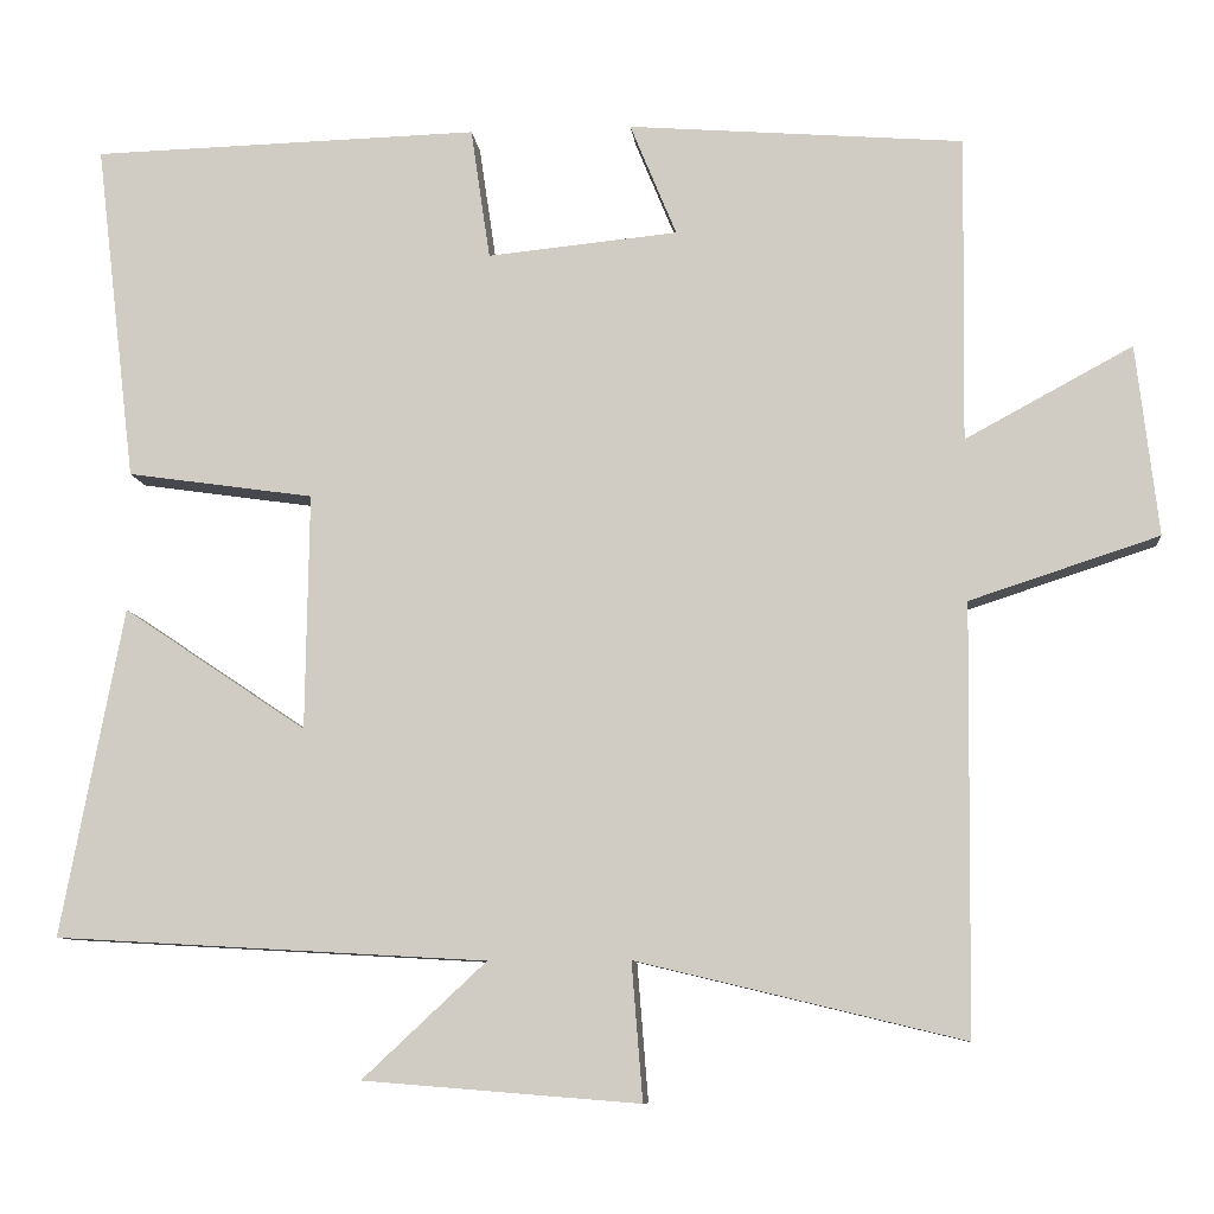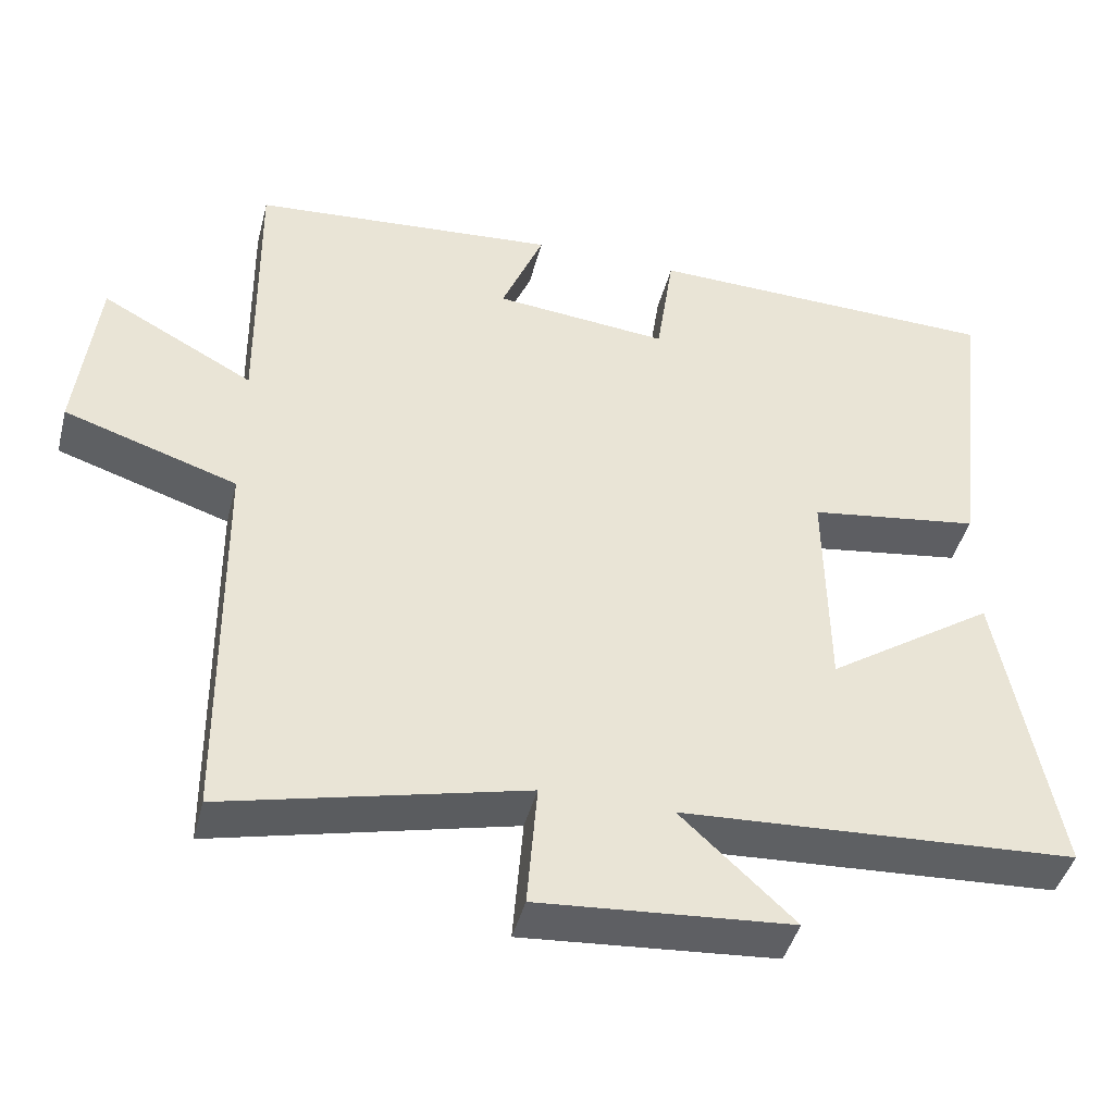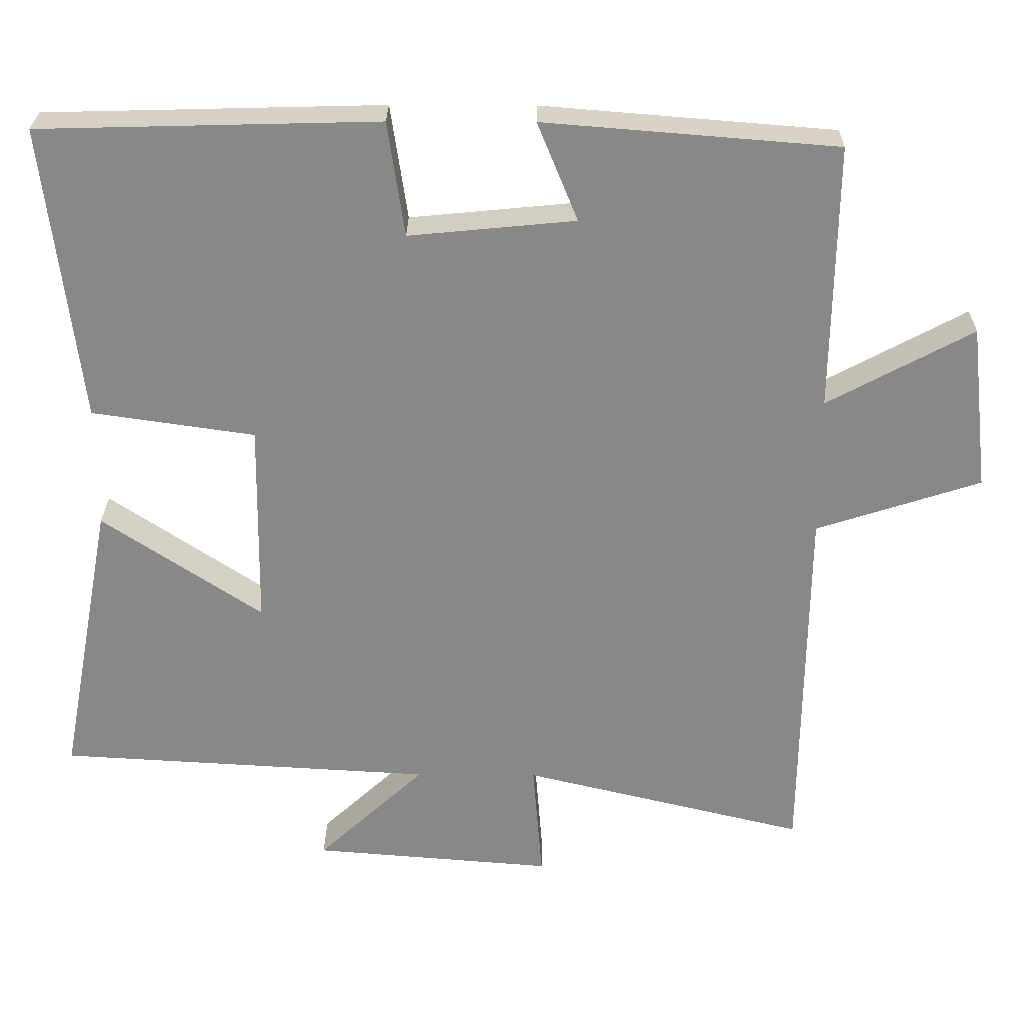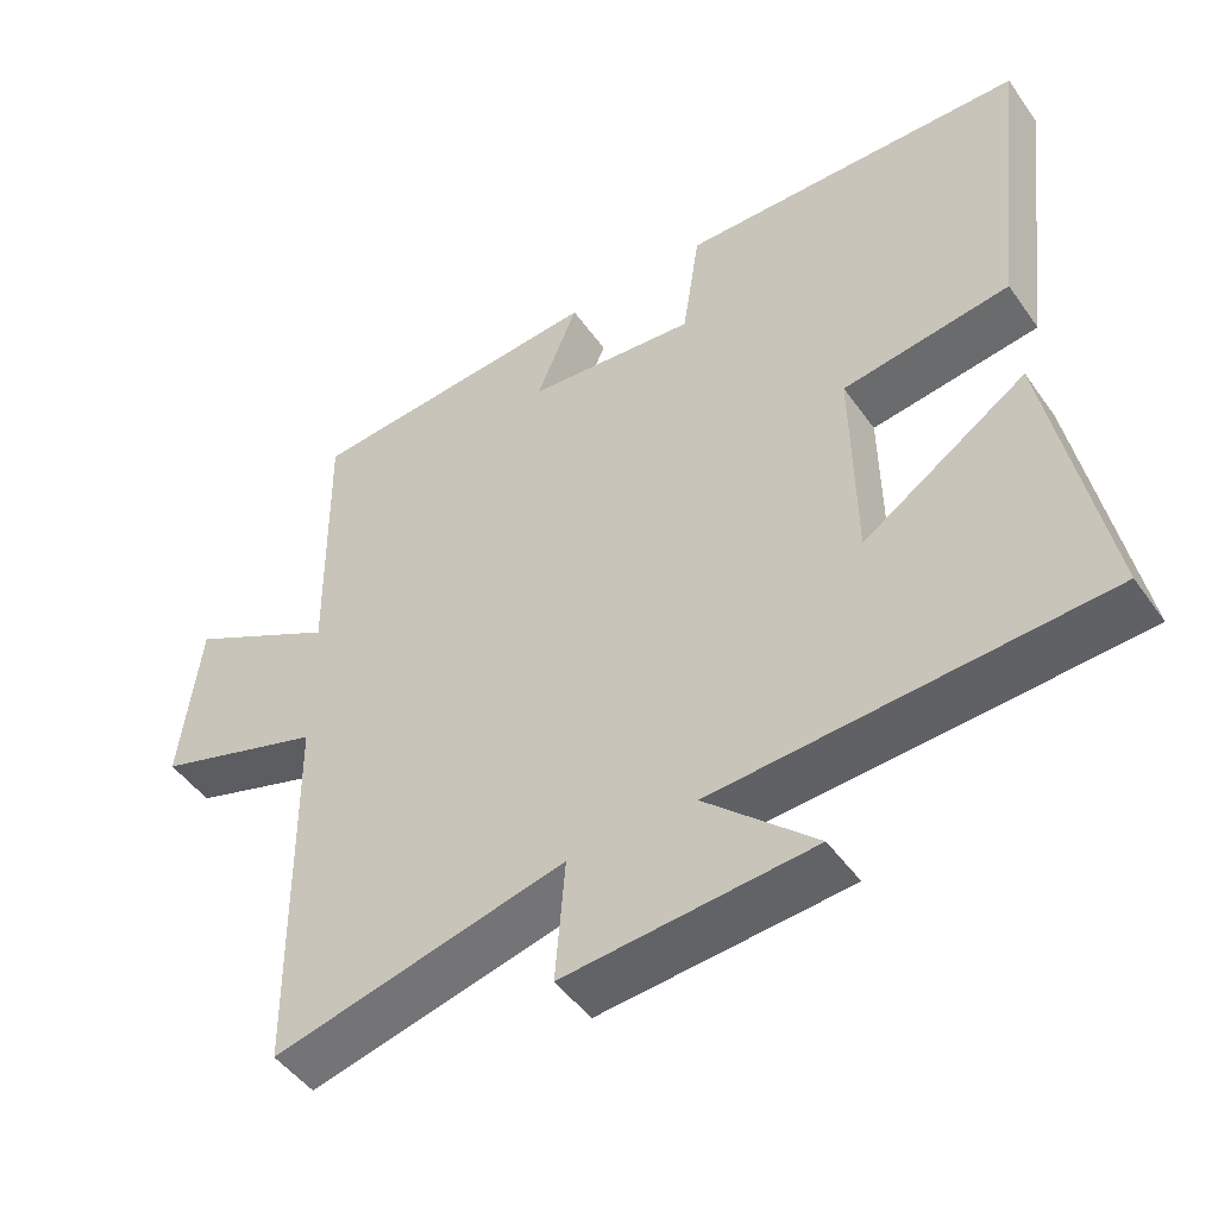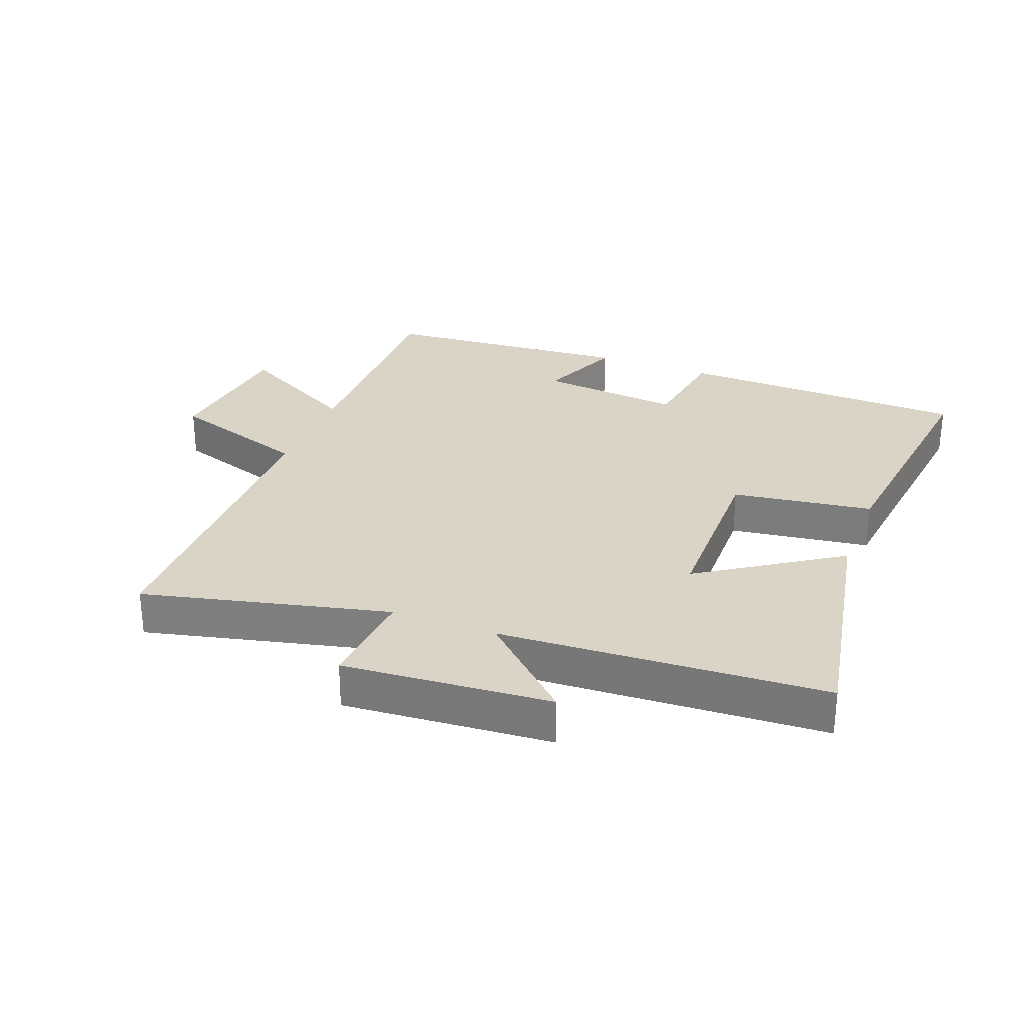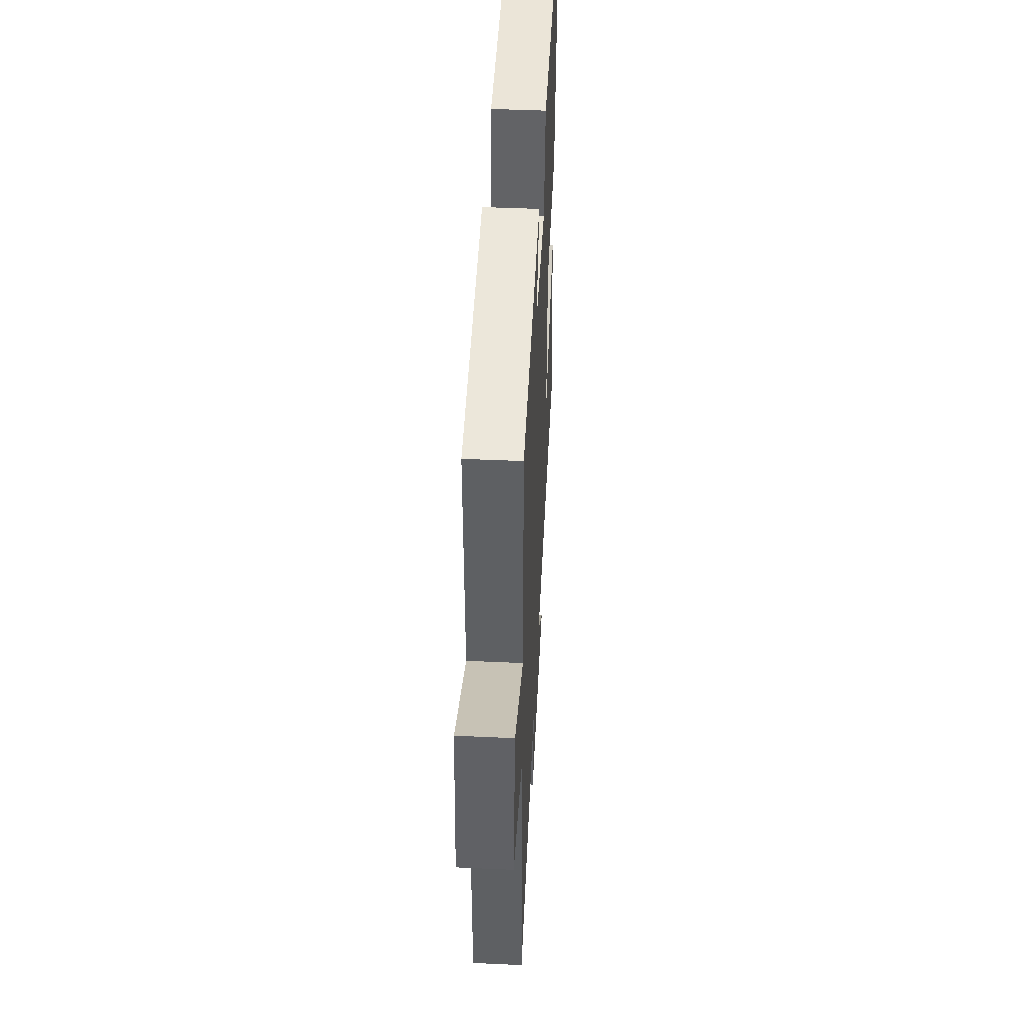
<metadata>
{"format":"obj","ext":"obj","renderer":"f3d","projection":"perspective","resolution":1024,"background":"white","views":[{"elev":-9.0,"azim":6.0,"up":"+Z"},{"elev":-43.7,"azim":165.7,"up":"+Z"},{"elev":27.1,"azim":0.7,"up":"+Z"},{"elev":-48.2,"azim":-146.3,"up":"+Z"},{"elev":28.9,"azim":-158.8,"up":"+Y"},{"elev":47.2,"azim":92.9,"up":"+Z"}]}
</metadata>
<code>
v 0.494 0.07 -0.593
v 0.107 0.07 -0.5
v 0.12 0.07 -0.663
v -0.208 0.07 -0.637
v -0.061 0.07 -0.5
v -0.574 0.07 -0.471
v -0.5 0.07 -0.081
v -0.282 0.07 -0.227
v -0.278 0.07 0.053
v -0.5 0.07 0.085
v -0.548 0.07 0.488
v -0.087 0.07 0.5
v -0.064 0.07 0.344
v 0.162 0.07 0.366
v 0.107 0.07 0.5
v 0.505 0.07 0.468
v 0.5 0.07 0.105
v 0.698 0.07 0.212
v 0.724 0.07 -0.014
v 0.5 0.07 -0.087
v 0.494 0 -0.593
v 0.107 0 -0.5
v 0.12 0 -0.663
v -0.208 0 -0.637
v -0.061 0 -0.5
v -0.574 0 -0.471
v -0.5 0 -0.081
v -0.282 0 -0.227
v -0.278 0 0.053
v -0.5 0 0.085
v -0.548 0 0.488
v -0.087 0 0.5
v -0.064 0 0.344
v 0.162 0 0.366
v 0.107 0 0.5
v 0.505 0 0.468
v 0.5 0 0.105
v 0.698 0 0.212
v 0.724 0 -0.014
v 0.5 0 -0.087
f 17 18 19 20
f 17 20 1 2
f 14 15 16 17
f 13 14 17 2
f 11 12 13
f 10 11 13
f 9 10 13
f 13 2 3
f 9 13 3
f 8 9 3
f 5 6 7 8
f 5 8 3
f 3 4 5
f 40 39 38 37
f 22 21 40 37
f 37 36 35 34
f 22 37 34 33
f 33 32 31
f 33 31 30
f 33 30 29
f 23 22 33
f 23 33 29
f 23 29 28
f 28 27 26 25
f 23 28 25
f 25 24 23
f 1 21 22 2
f 2 22 23 3
f 3 23 24 4
f 4 24 25 5
f 5 25 26 6
f 6 26 27 7
f 7 27 28 8
f 8 28 29 9
f 9 29 30 10
f 10 30 31 11
f 11 31 32 12
f 12 32 33 13
f 13 33 34 14
f 14 34 35 15
f 15 35 36 16
f 16 36 37 17
f 17 37 38 18
f 18 38 39 19
f 19 39 40 20
f 20 40 21 1

</code>
